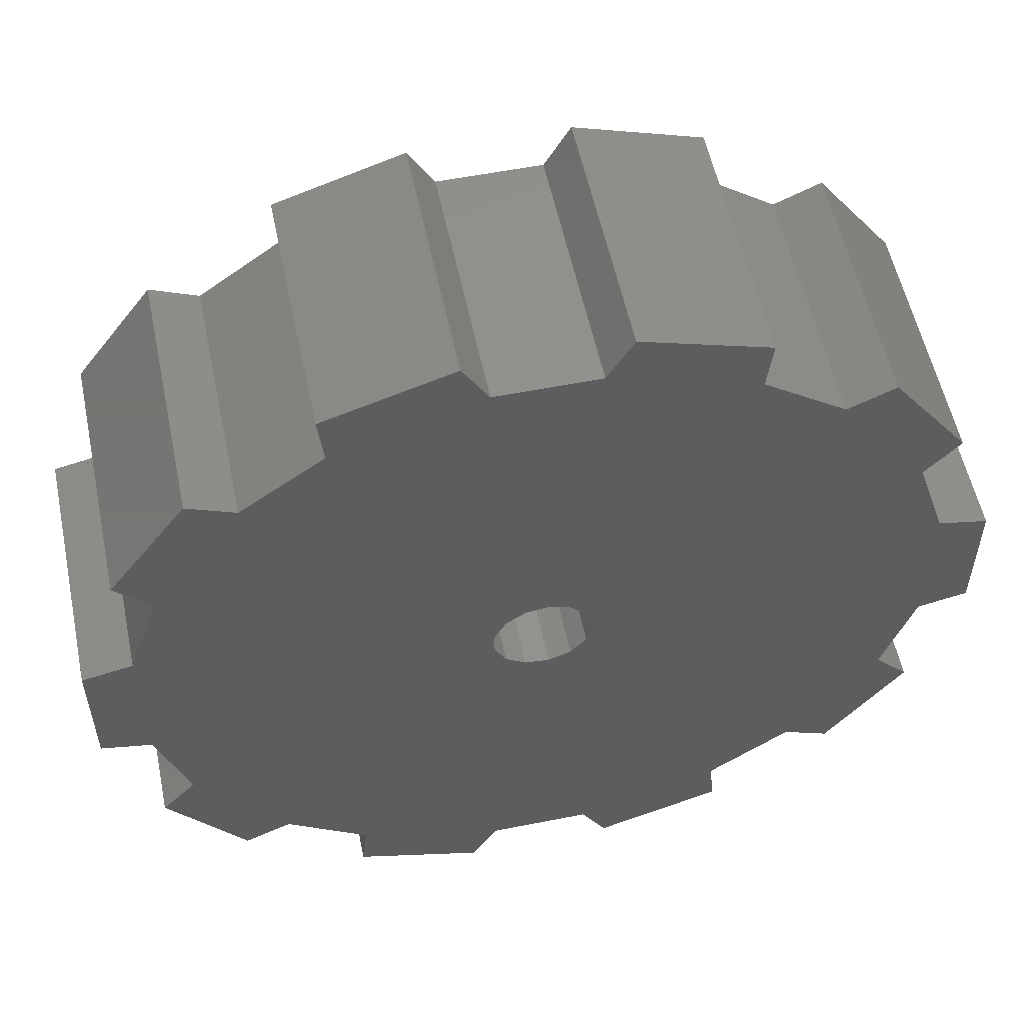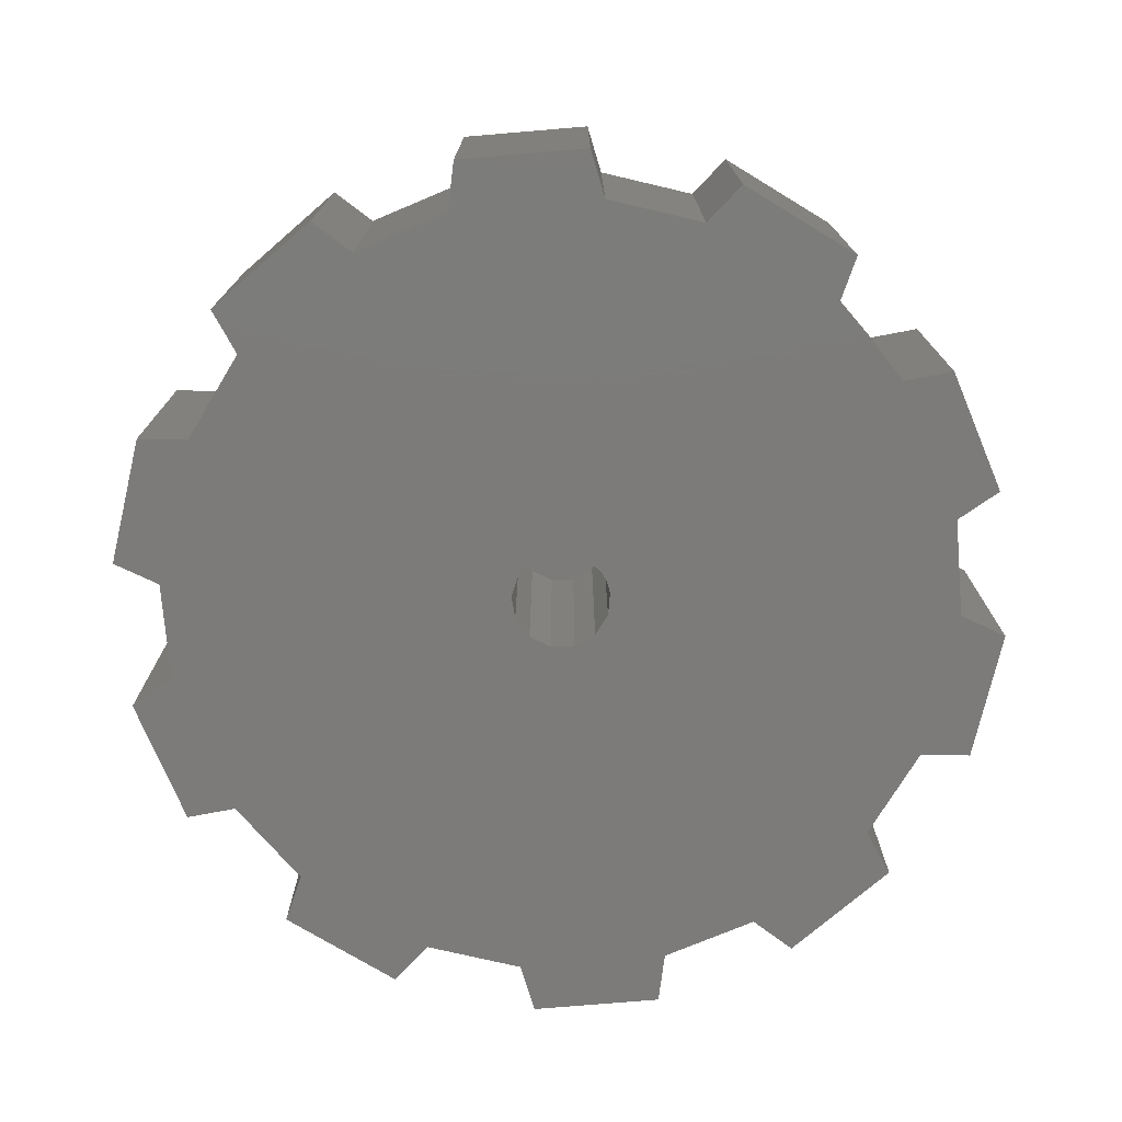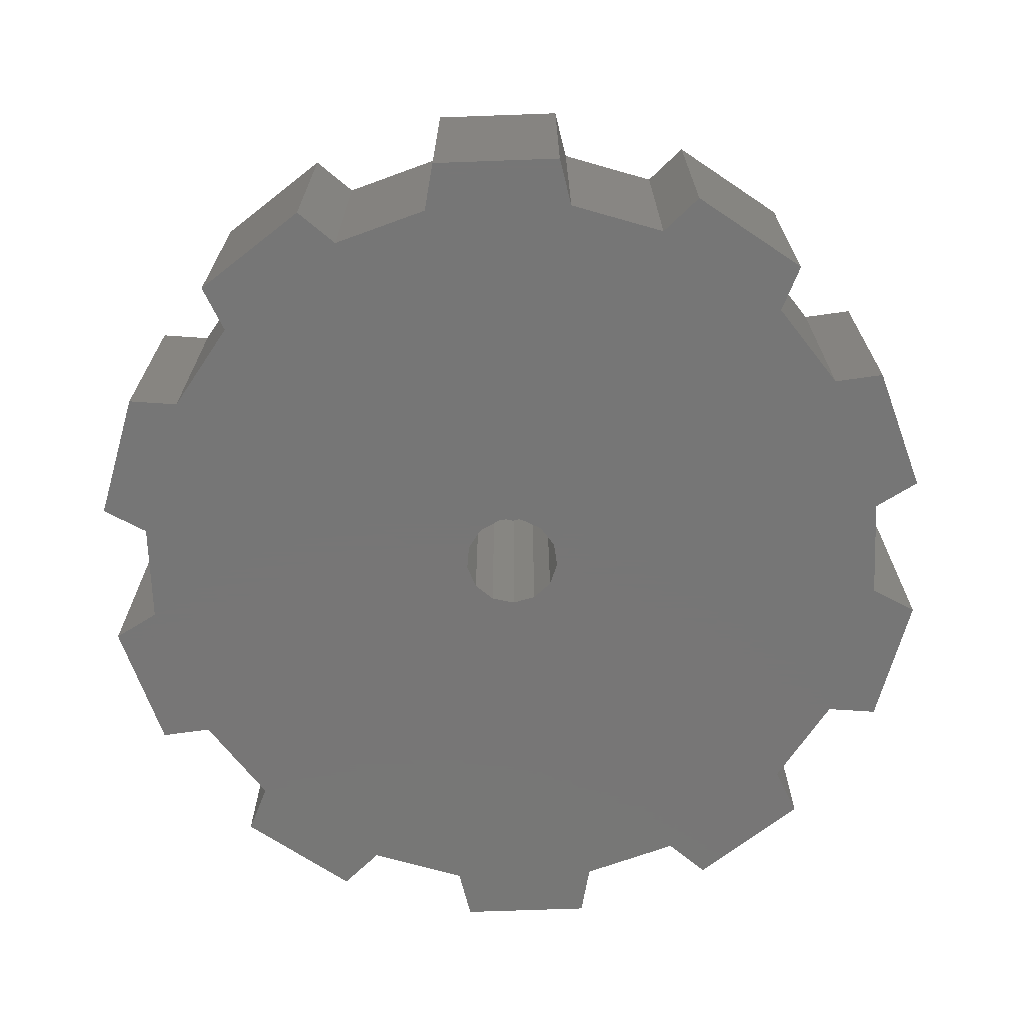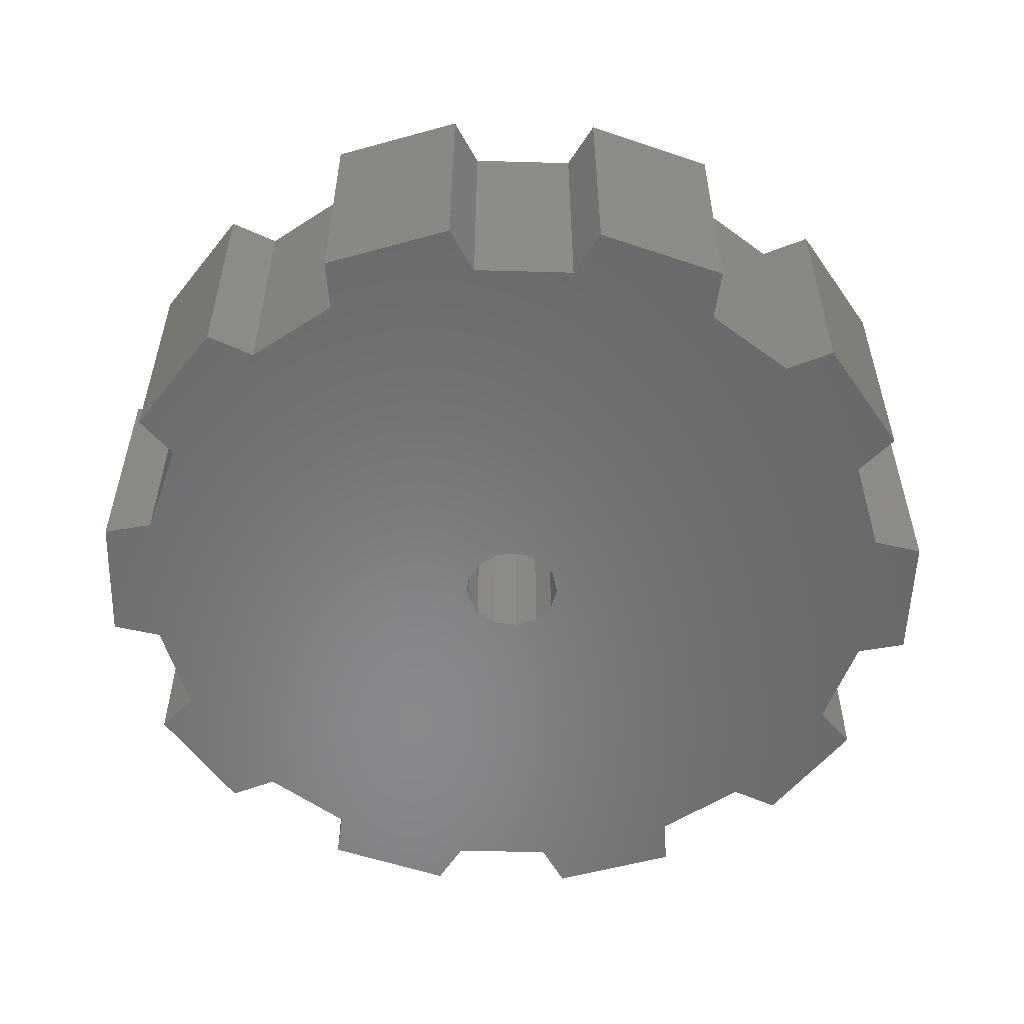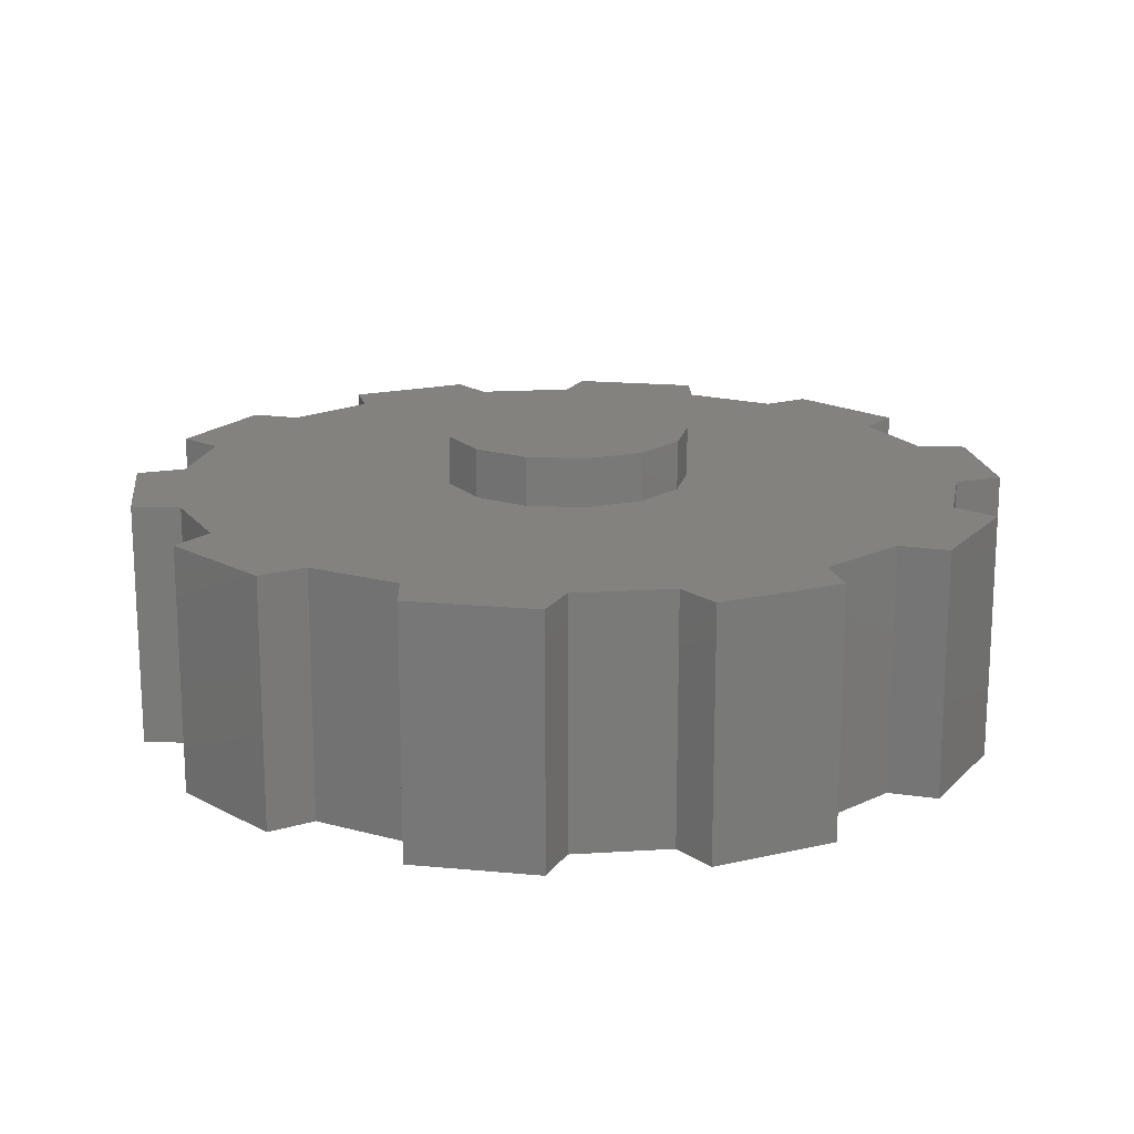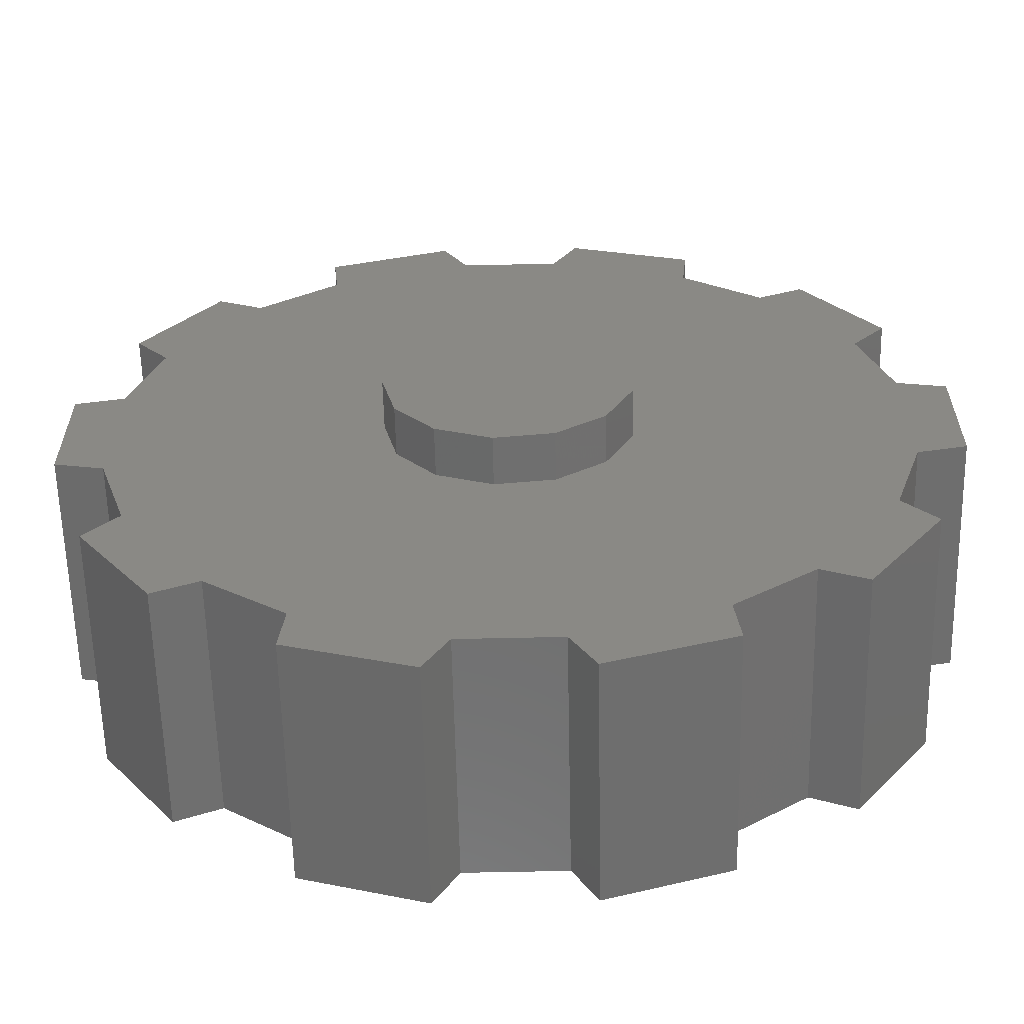
<metadata>
{"format":"stl","ext":"stl","renderer":"f3d","projection":"perspective","resolution":1024,"background":"white","views":[{"elev":55.5,"azim":168.2,"up":"+Y"},{"elev":-74.8,"azim":22.8,"up":"+Z"},{"elev":-68.9,"azim":92.1,"up":"+Z"},{"elev":-55.0,"azim":178.3,"up":"+Z"},{"elev":17.1,"azim":-43.2,"up":"+Z"},{"elev":-60.8,"azim":1.3,"up":"+Y"}]}
</metadata>
<code>
# stl→obj: 137 verts, 270 faces
v -0.1 0 0.5
v -0.08855 0.04647 0.5
v 1.302e-16 0 0.5
v -0.01205 -0.09927 0.5
v -0.05681 -0.0823 0.5
v -0.08855 -0.04647 0.5
v 0.09709 -0.02393 0.5
v 0.07485 -0.06631 0.5
v 0.03546 -0.0935 0.5
v 0.03546 0.0935 0.5
v 0.07485 0.06631 0.5
v 0.09709 0.02393 0.5
v -0.05681 0.0823 0.5
v -0.01205 0.09927 0.5
v 0.07485 0.06631 0
v 0.09709 0.02393 0
v 0.1 3.674e-17 0
v 0.09709 -0.02393 0
v 0.07485 -0.06631 0
v 0.03546 -0.0935 0
v -0.01205 -0.09927 0
v -0.05681 -0.0823 0
v -0.08855 -0.04647 0
v -0.1 -2.449e-17 0
v -0.08855 0.04647 0
v -0.05681 0.0823 0
v -0.01205 0.09927 0
v 0.03546 0.0935 0
v -0.7917 -0.1521 0
v -0.8904 -0.1311 0
v -0.8904 0.1311 0
v -0.5511 0.5884 0
v -0.3893 0.706 0
v 0.5511 0.5884 0
v 0.1 -0.8 0
v -0.1 -0.8 0
v 0.3893 -0.706 0
v 0.1504 -0.8873 0
v 0.3999 -0.8063 0
v 0.1 0.8 0
v 0.1504 0.8873 0
v 0.3999 0.8063 0
v 0.7299 0.3423 0
v 0.7917 0.1521 0
v 0.7974 0.4173 0
v 0.6433 0.6295 0
v 0.7299 -0.3423 0
v 0.7974 -0.4173 0
v 0.6433 -0.6295 0
v -0.7299 0.3423 0
v -0.7974 0.4173 0
v -0.6433 0.6295 0
v -0.3999 0.8063 0
v -0.1504 0.8873 0
v -0.1 0.8 0
v 0.3893 0.706 0
v 0.8904 0.1311 0
v 0.8904 -0.1311 0
v 0.7917 -0.1521 0
v 0.5511 -0.5884 0
v -0.5511 -0.5884 0
v -0.6433 -0.6295 0
v -0.7974 -0.4173 0
v -0.7299 -0.3423 0
v -0.1504 -0.8873 0
v -0.3999 -0.8063 0
v -0.3893 -0.706 0
v -0.7917 0.1521 0
v 0.7974 0.4173 0.5
v 0.6433 0.6295 0.5
v 0.3893 0.706 0.5
v 0.5511 0.5884 0.5
v 0.3999 0.8063 0.5
v 0.8904 -0.1311 0.5
v 0.8904 0.1311 0.5
v 0.7299 0.3423 0.5
v 0.7917 0.1521 0.5
v 0.6433 -0.6295 0.5
v 0.7974 -0.4173 0.5
v 0.7917 -0.1521 0.5
v 0.7299 -0.3423 0.5
v 0.1504 -0.8873 0.5
v 0.3999 -0.8063 0.5
v 0.5511 -0.5884 0.5
v 0.3893 -0.706 0.5
v -0.3999 -0.8063 0.5
v -0.1504 -0.8873 0.5
v 0.1 -0.8 0.5
v -0.1 -0.8 0.5
v -0.7974 -0.4173 0.5
v -0.6433 -0.6295 0.5
v -0.3893 -0.706 0.5
v -0.5511 -0.5884 0.5
v -0.8904 0.1311 0.5
v -0.8904 -0.1311 0.5
v -0.7299 -0.3423 0.5
v -0.7917 -0.1521 0.5
v -0.6433 0.6295 0.5
v -0.7974 0.4173 0.5
v -0.7917 0.1521 0.5
v -0.7299 0.3423 0.5
v -0.1504 0.8873 0.5
v -0.3999 0.8063 0.5
v -0.5511 0.5884 0.5
v -0.3893 0.706 0.5
v 0.1504 0.8873 0.5
v -0.1 0.8 0.5
v 0.1 0.8 0.5
v -0.142 0.2057 0.5
v -0.03013 0.2482 0.5
v 0.08865 0.2338 0.5
v -0.25 -6.123e-17 0.5
v -0.2214 0.1162 0.5
v 0.08865 -0.2338 0.5
v -0.03013 -0.2482 0.5
v -0.142 -0.2057 0.5
v -0.2214 -0.1162 0.5
v 0.125 0.2165 0.5
v 0.1871 0.1658 0.5
v 0.2427 0.05983 0.5
v 0.2427 -0.05983 0.5
v 0.1871 -0.1658 0.5
v 0.08865 0.2338 0.6
v 0.125 0.2165 0.6
v 0.1871 0.1658 0.6
v 0.2427 0.05983 0.6
v 0.2427 -0.05983 0.6
v 0.1871 -0.1658 0.6
v 0.08865 -0.2338 0.6
v -0.03013 -0.2482 0.6
v -0.142 -0.2057 0.6
v -0.2214 -0.1162 0.6
v -0.25 -6.123e-17 0.6
v -0.2214 0.1162 0.6
v -0.142 0.2057 0.6
v -0.03013 0.2482 0.6
v 0 0 0.6
f 1 2 3
f 4 5 3
f 5 6 3
f 6 1 3
f 7 8 3
f 8 9 3
f 9 4 3
f 10 11 3
f 11 12 3
f 12 7 3
f 3 2 13
f 13 14 3
f 14 10 3
f 15 16 12
f 12 16 17
f 7 12 17
f 17 18 7
f 8 7 18
f 18 19 8
f 9 8 19
f 19 20 9
f 4 9 20
f 20 21 4
f 5 4 21
f 21 22 5
f 6 5 22
f 22 23 6
f 1 6 23
f 23 24 1
f 2 1 24
f 24 25 2
f 13 2 25
f 25 26 13
f 14 13 26
f 26 27 14
f 10 14 27
f 27 28 10
f 11 10 28
f 28 15 11
f 12 11 15
f 29 30 31
f 32 33 34
f 35 36 31
f 31 37 35
f 38 35 37
f 37 39 38
f 40 41 42
f 43 44 37
f 37 34 43
f 45 43 34
f 34 46 45
f 47 48 49
f 50 51 52
f 52 32 50
f 33 53 54
f 54 55 33
f 34 33 55
f 55 40 34
f 56 34 40
f 42 56 40
f 44 57 58
f 58 59 44
f 37 44 59
f 59 47 37
f 60 37 47
f 49 60 47
f 61 62 63
f 63 64 61
f 36 65 66
f 66 67 36
f 31 36 67
f 67 61 31
f 29 31 61
f 61 64 29
f 25 24 31
f 31 68 25
f 31 24 23
f 31 23 22
f 37 31 22
f 22 21 37
f 21 20 37
f 16 15 34
f 34 15 28
f 34 28 27
f 34 50 32
f 50 34 27
f 27 68 50
f 68 27 26
f 68 26 25
f 37 20 19
f 37 19 18
f 34 37 18
f 18 17 34
f 17 16 34
f 69 45 46
f 46 70 69
f 56 71 72
f 72 34 56
f 42 73 71
f 71 56 42
f 34 72 70
f 70 46 34
f 74 58 57
f 57 75 74
f 43 76 77
f 77 44 43
f 45 69 76
f 76 43 45
f 44 77 75
f 75 57 44
f 78 49 48
f 48 79 78
f 59 80 81
f 81 47 59
f 58 74 80
f 80 59 58
f 47 81 79
f 79 48 47
f 82 38 39
f 39 83 82
f 60 84 85
f 85 37 60
f 49 78 84
f 84 60 49
f 37 85 83
f 83 39 37
f 86 66 65
f 65 87 86
f 35 88 89
f 89 36 35
f 38 82 88
f 88 35 38
f 36 89 87
f 87 65 36
f 90 63 62
f 62 91 90
f 67 92 93
f 93 61 67
f 66 86 92
f 92 67 66
f 61 93 91
f 91 62 61
f 94 31 30
f 30 95 94
f 64 96 97
f 97 29 64
f 63 90 96
f 96 64 63
f 29 97 95
f 95 30 29
f 98 52 51
f 51 99 98
f 68 100 101
f 101 50 68
f 31 94 100
f 100 68 31
f 50 101 99
f 99 51 50
f 102 54 53
f 53 103 102
f 32 104 105
f 105 33 32
f 52 98 104
f 104 32 52
f 33 105 103
f 103 53 33
f 73 42 41
f 41 106 73
f 55 107 108
f 108 40 55
f 54 102 107
f 107 55 54
f 40 108 106
f 106 41 40
f 72 109 110
f 76 110 111
f 72 110 76
f 72 76 69
f 69 70 72
f 71 73 106
f 106 108 71
f 102 103 105
f 98 99 101
f 101 104 98
f 107 112 113
f 107 113 109
f 108 107 109
f 109 72 108
f 108 72 71
f 100 94 95
f 95 97 100
f 97 101 100
f 101 97 96
f 88 82 83
f 96 90 91
f 91 93 96
f 96 93 101
f 101 93 92
f 84 78 79
f 92 86 87
f 87 89 92
f 92 89 101
f 101 89 88
f 88 85 101
f 83 85 88
f 114 115 81
f 74 75 77
f 77 80 74
f 79 81 84
f 84 81 115
f 115 85 84
f 115 116 85
f 116 101 85
f 101 116 117
f 101 117 104
f 104 117 112
f 112 105 104
f 105 112 107
f 105 107 102
f 76 111 118
f 118 119 76
f 77 76 119
f 119 120 77
f 77 120 80
f 80 120 121
f 81 80 121
f 121 122 81
f 81 122 114
f 123 124 118
f 119 118 124
f 124 125 119
f 119 125 126
f 126 120 119
f 120 126 127
f 127 121 120
f 121 127 128
f 128 122 121
f 122 128 129
f 129 114 122
f 114 129 130
f 130 115 114
f 115 130 131
f 131 116 115
f 116 131 132
f 132 117 116
f 117 132 133
f 133 112 117
f 112 133 134
f 134 113 112
f 113 134 135
f 135 109 113
f 109 135 136
f 136 110 109
f 110 136 123
f 123 111 110
f 118 111 123
f 124 123 137
f 125 124 137
f 128 127 137
f 127 126 137
f 126 125 137
f 131 130 137
f 130 129 137
f 129 128 137
f 134 133 137
f 133 132 137
f 132 131 137
f 137 123 136
f 136 135 137
f 135 134 137

</code>
